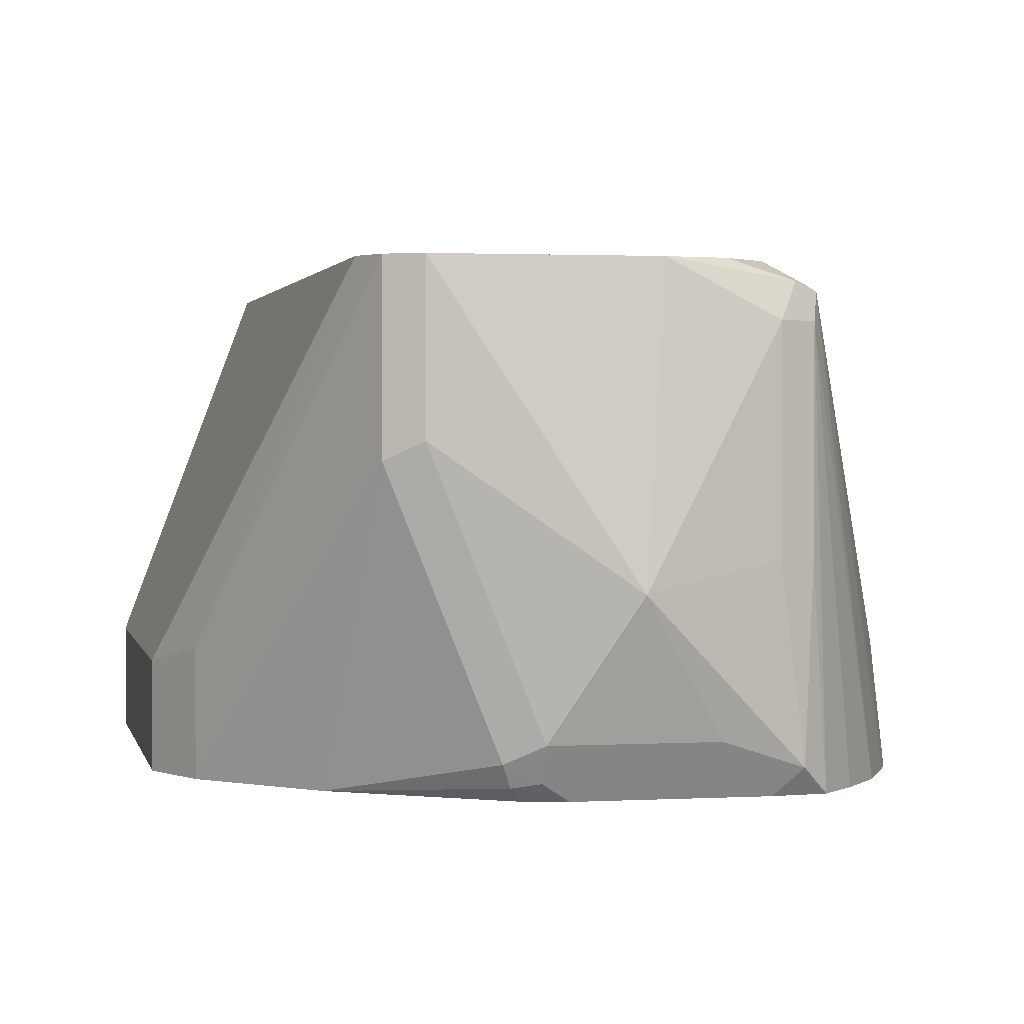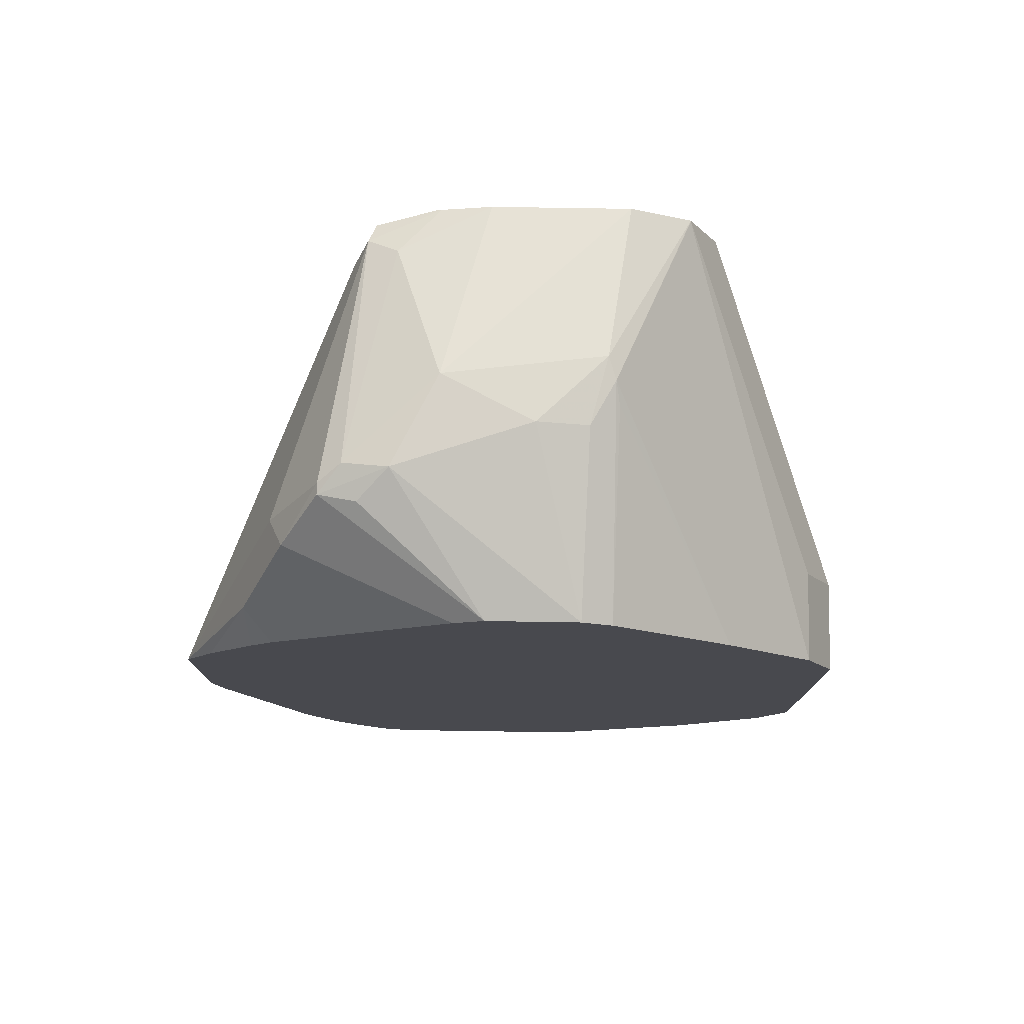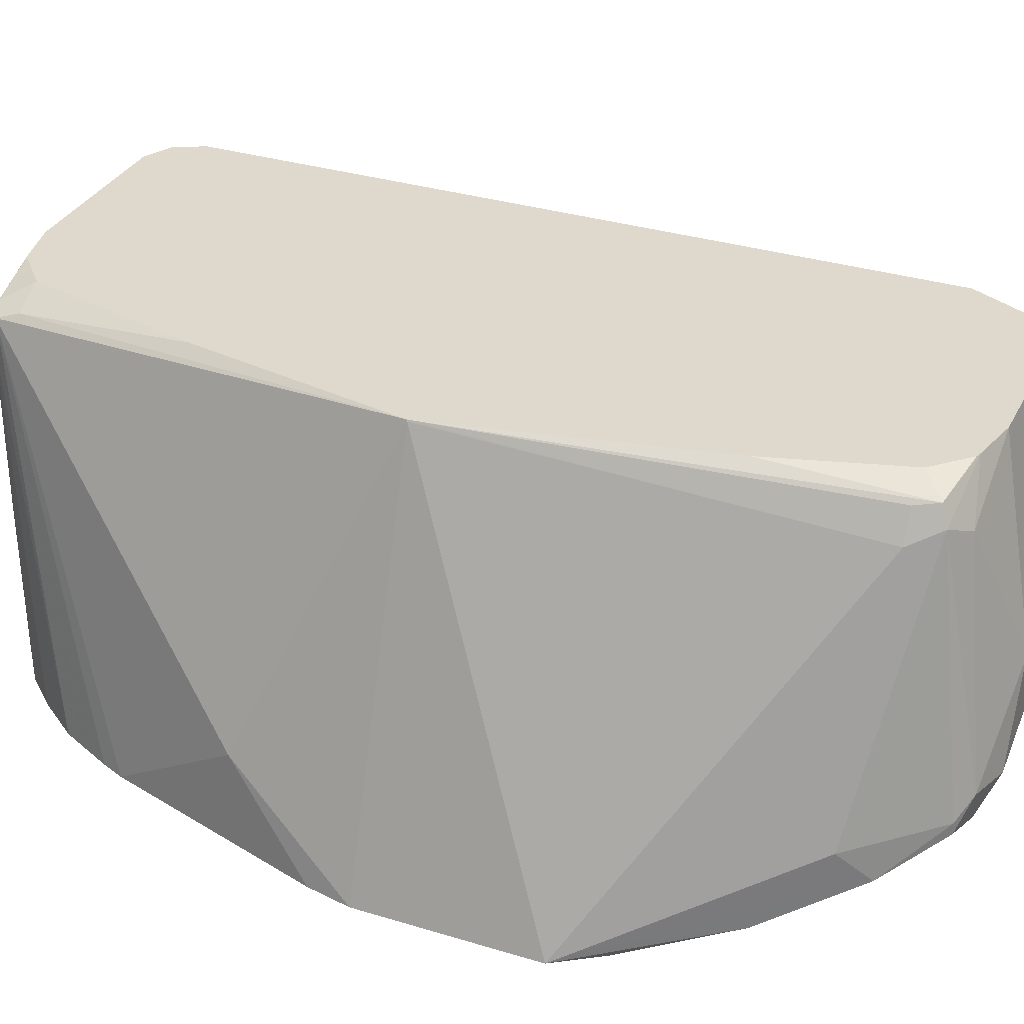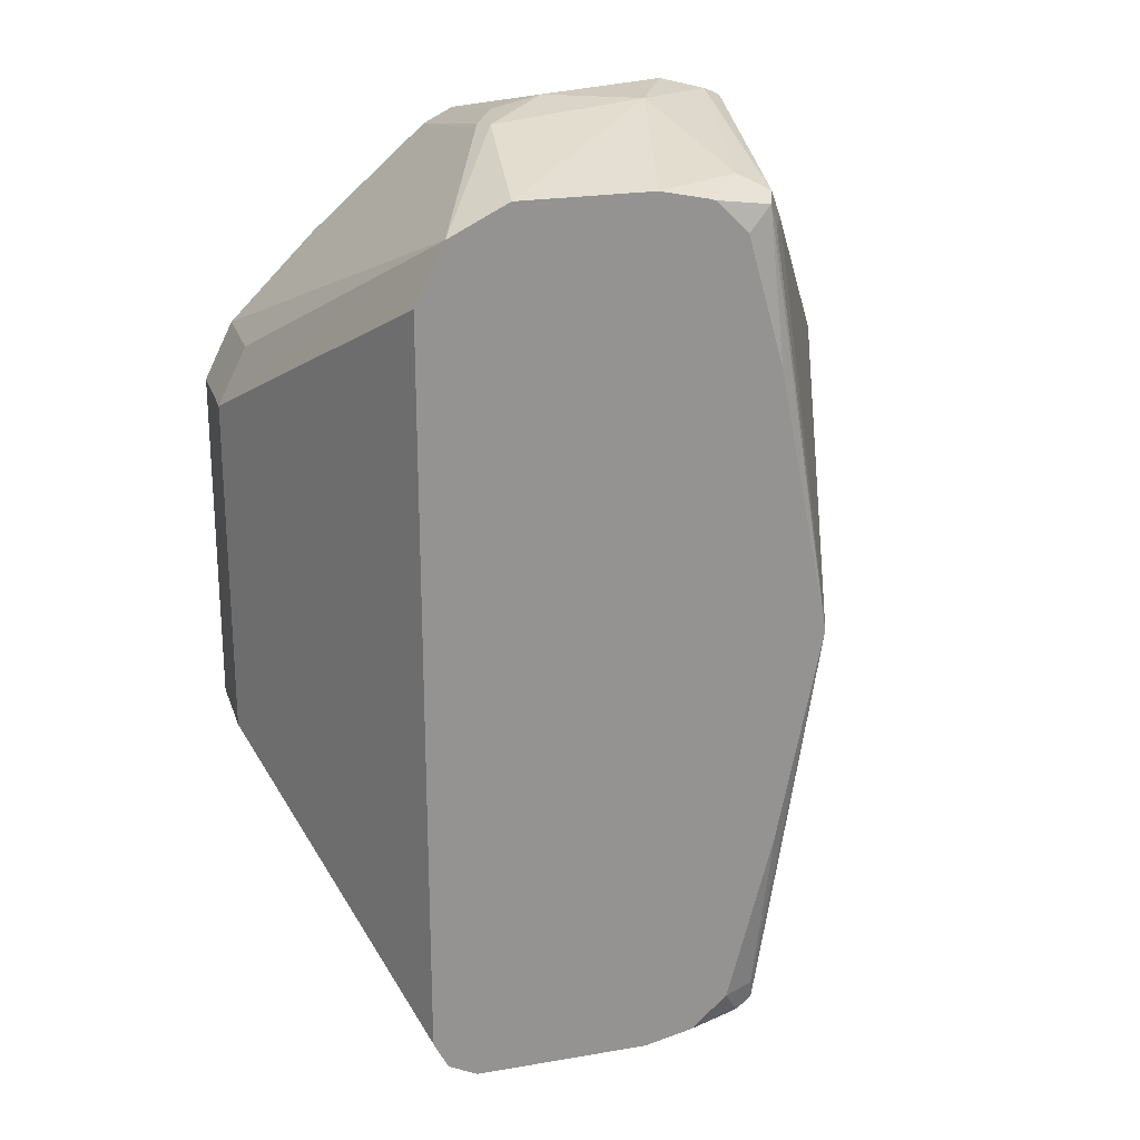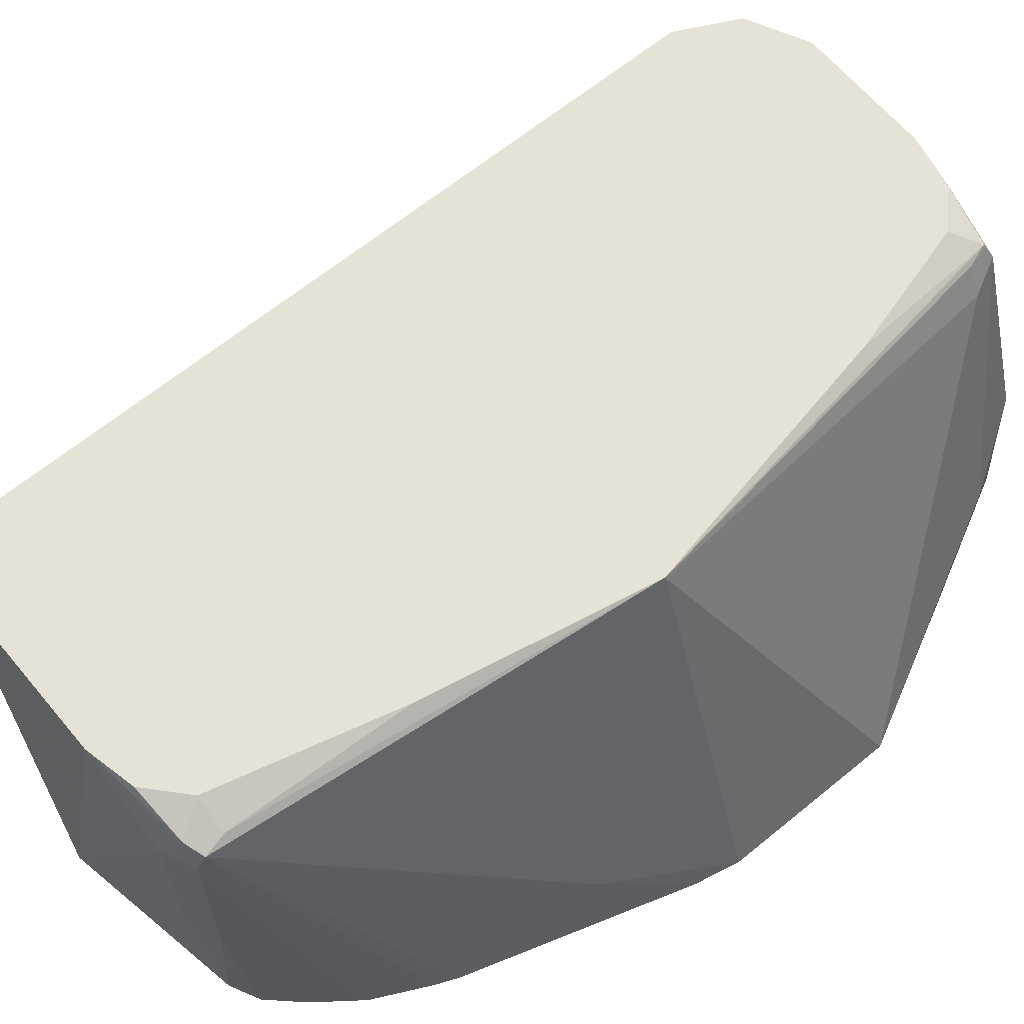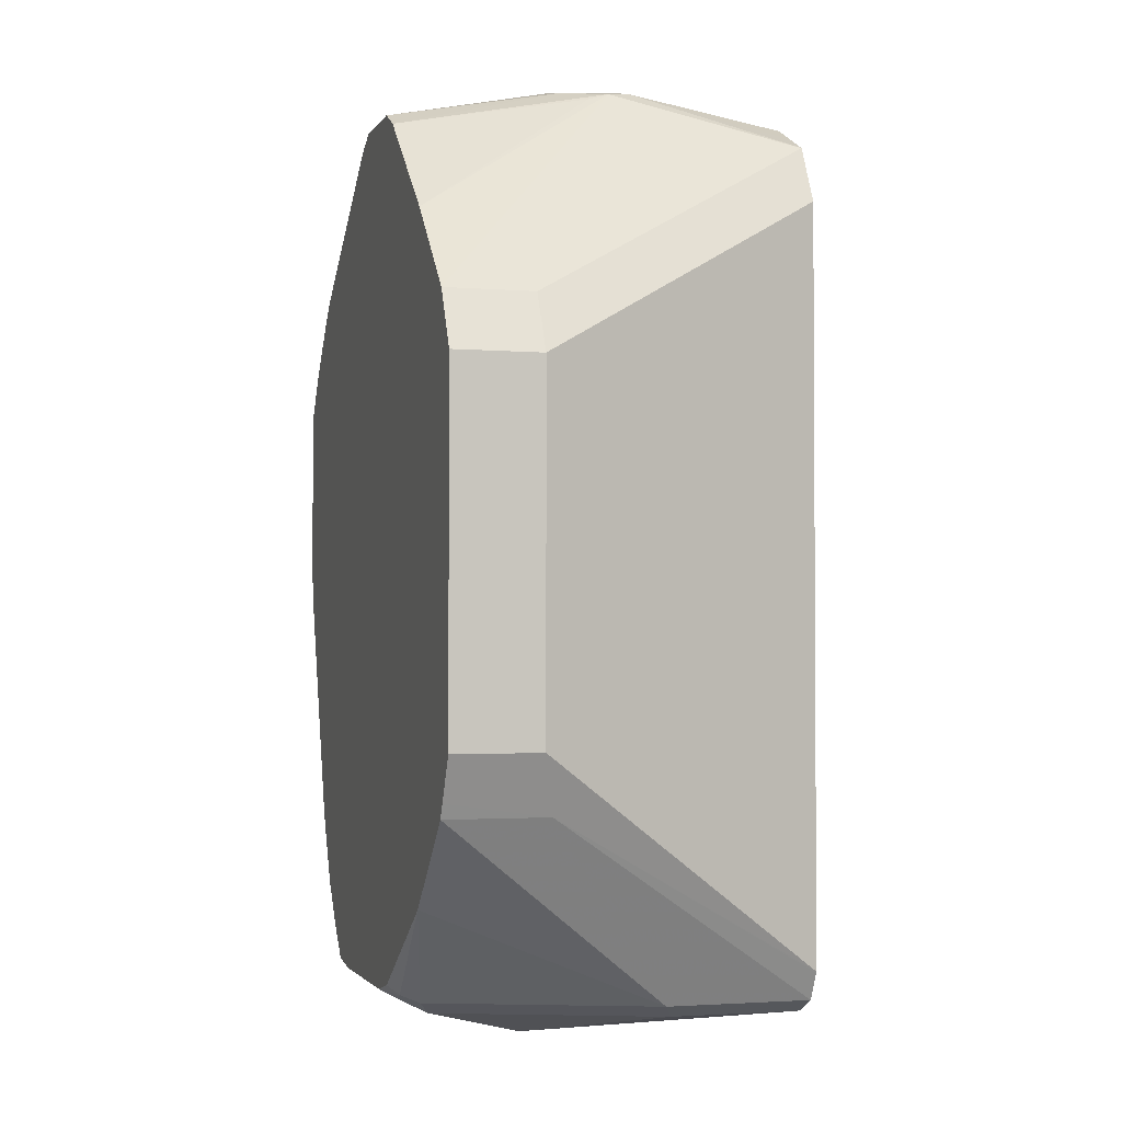
<metadata>
{"format":"obj","ext":"obj","renderer":"f3d","projection":"perspective","resolution":1024,"background":"white","views":[{"elev":1.8,"azim":168.4,"up":"+Y"},{"elev":77.4,"azim":0.9,"up":"+Z"},{"elev":32.1,"azim":-66.8,"up":"+Y"},{"elev":22.8,"azim":163.7,"up":"+Z"},{"elev":63.8,"azim":-129.7,"up":"+Y"},{"elev":-2.2,"azim":73.6,"up":"+Z"}]}
</metadata>
<code>
v -0.1677 0.2897 0.04573
v -0.1677 0.2897 0.06099
v -0.122 0.4269 2.313e-05
v -0.1677 0.2897 2.313e-05
v -0.1576 0.2897 0.07622
v -0.1423 0.2999 0.1118
v -0.1626 0.2948 0.07115
v -0.1067 0.4117 0.1372
v -0.1217 0.4274 2.313e-05
v -0.1217 0.4274 -0.0004314
v -0.1525 0.3202 -0.04572
v -0.1644 0.2897 -0.01523
v -0.141 0.2897 0.09527
v -0.1372 0.2897 0.0991
v -0.1334 0.2897 0.1029
v -0.07114 0.2897 0.1474
v -0.127 0.3151 0.1423
v -0.1321 0.3253 0.1321
v -0.1016 0.4168 0.1474
v -0.09911 0.4231 0.1448
v -0.1016 0.4219 0.1372
v -0.1058 0.4274 0.07988
v -0.1065 0.4274 -0.07669
v -0.1016 0.4219 -0.1372
v -0.1029 0.4193 -0.1448
v -0.1487 0.3278 -0.05335
v -0.1405 0.2897 -0.09146
v -0.06098 0.2897 0.1525
v -0.1144 0.3278 0.1601
v -0.1144 0.3317 0.1601
v -0.1067 0.3374 0.1639
v -0.09147 0.4117 0.1525
v -0.07753 0.4274 0.149
v -0.07938 0.4274 0.1484
v -0.08594 0.4274 0.1419
v -0.09056 0.4274 0.1372
v -0.1032 0.4274 0.09277
v -0.09056 0.4274 -0.1372
v -0.09656 0.4219 -0.1474
v -0.1016 0.4117 -0.1474
v -0.128 0.2897 -0.1176
v -0.1372 0.2897 -0.09909
v -0.1067 0.4117 -0.1372
v -0.09147 0.3355 0.1677
v -0.1016 0.3253 0.1626
v -0.03051 0.2897 0.1525
v -0.07623 0.3659 0.1677
v -0.06098 0.4274 0.1525
v -0.07793 0.4274 -0.1486
v -0.07761 0.4274 -0.1488
v -0.06098 0.4274 -0.1525
v -0.09147 0.4117 -0.1525
v -0.09911 0.3431 -0.1487
v -0.1016 0.3507 -0.1474
v -0.1067 0.2897 -0.1429
v -0.1169 0.2897 -0.1321
v -0.04576 0.3507 0.1677
v -0.02034 0.2897 0.1474
v -0.02861 0.3507 0.1639
v -0.02287 0.3736 0.1639
v -0.01526 0.4274 0.1525
v -1.603e-05 0.4274 -0.1525
v -0.05337 0.3431 -0.1639
v -0.09147 0.3507 -0.1525
v -0.09911 0.2973 -0.1487
v -0.09147 0.2897 -0.1448
v -0.01907 0.3583 0.1601
v -0.02034 0.3659 0.1626
v 0.02031 0.2897 0.1118
v 0.005066 0.4274 0.1423
v -0.004785 0.4274 0.1472
v -1.603e-05 0.3812 -0.1525
v 0.0004541 0.4274 -0.1522
v -0.03051 0.305 -0.1525
v -0.07623 0.305 -0.1525
v -0.09147 0.2948 -0.1474
v -0.03812 0.2897 -0.1448
v 0.03556 0.2897 0.09657
v 0.05081 0.2897 0.08131
v 0.005066 0.4269 0.1423
v 0.01015 0.4274 0.1321
v 0.05081 0.3202 0.08131
v 0.06099 0.3202 0.06099
v 0.01015 0.3761 -0.1474
v 0.01015 0.4274 -0.1474
v -0.02034 0.2999 -0.1474
v -0.03051 0.2948 -0.1474
v -0.02287 0.2935 -0.1448
v -0.02594 0.2897 -0.1418
v 0.06099 0.2897 0.06099
v 0.01523 0.4274 0.122
v 0.06099 0.3202 -0.06098
v 0.05081 0.2897 -0.0813
v 0.02031 0.2897 -0.1118
v 0.01501 0.4274 -0.1377
v 0.05081 0.3253 -0.0813
v 0.06099 0.2897 -0.06098
v 0.01523 0.4274 -0.1372
v 0.05336 0.2897 -0.07623
f 40 56 41
f 44 57 47
f 44 46 57
f 46 58 59
f 46 59 57
f 47 57 60
f 47 60 61
f 47 61 48
f 51 62 63
f 52 63 64
f 52 64 65
f 52 65 53
f 54 65 55
f 55 65 66
f 57 59 60
f 58 67 68
f 58 68 59
f 58 69 67
f 59 68 60
f 60 68 70
f 51 63 52
f 40 55 56
f 40 65 54
f 40 53 65
f 60 70 71
f 25 42 27
f 25 43 26
f 26 43 27
f 28 44 45
f 28 45 29
f 28 46 44
f 29 45 44
f 29 44 31
f 40 54 55
f 25 27 43
f 31 47 32
f 32 47 48
f 32 48 33
f 38 49 39
f 39 49 50
f 39 50 51
f 39 51 52
f 39 52 40
f 40 52 53
f 31 44 47
f 60 71 61
f 83 90 97
f 62 73 72
f 77 88 89
f 79 90 83
f 79 83 82
f 81 83 91
f 83 97 92
f 83 92 98
f 83 98 91
f 84 93 94
f 84 94 86
f 84 85 96
f 84 96 93
f 85 95 96
f 86 88 87
f 86 94 88
f 88 94 89
f 92 97 99
f 92 99 96
f 92 96 98
f 93 96 99
f 25 41 42
f 95 98 96
f 77 87 88
f 62 72 63
f 74 76 75
f 74 86 87
f 63 72 74
f 63 74 75
f 63 75 65
f 63 65 64
f 65 75 76
f 65 76 66
f 66 76 87
f 66 87 77
f 67 69 68
f 68 69 78
f 68 78 79
f 68 79 80
f 68 80 70
f 70 80 79
f 70 79 82
f 70 82 83
f 70 83 81
f 72 73 84
f 72 84 86
f 72 86 74
f 73 85 84
f 74 87 76
f 25 40 41
f 29 31 30
f 25 38 39
f 1 14 13
f 1 13 5
f 1 5 2
f 2 5 6
f 2 6 7
f 2 7 8
f 2 8 3
f 3 9 10
f 3 10 11
f 1 15 14
f 3 11 4
f 4 11 12
f 5 13 6
f 6 13 14
f 6 14 15
f 6 15 16
f 6 16 17
f 6 17 7
f 7 17 18
f 7 18 19
f 3 8 9
f 1 16 15
f 1 28 16
f 1 46 28
f 25 39 40
f 1 2 3
f 1 3 4
f 1 4 12
f 1 12 27
f 1 27 42
f 1 42 41
f 1 41 56
f 1 56 55
f 1 55 66
f 1 77 89
f 1 89 94
f 1 94 93
f 1 93 99
f 1 99 97
f 1 97 90
f 1 90 79
f 1 79 78
f 1 78 69
f 1 69 58
f 1 58 46
f 7 19 8
f 8 19 20
f 1 66 77
f 8 21 9
f 10 24 25
f 10 25 26
f 10 26 11
f 11 26 27
f 11 27 12
f 16 28 17
f 17 28 29
f 17 29 30
f 17 30 18
f 18 30 19
f 19 30 31
f 19 31 32
f 19 32 33
f 19 33 20
f 20 33 34
f 20 35 36
f 20 36 37
f 20 37 22
f 23 38 24
f 8 20 21
f 24 38 25
f 10 23 24
f 9 23 10
f 20 34 35
f 9 49 38
f 9 20 22
f 9 38 23
f 9 21 20
f 9 22 37
f 9 37 36
f 9 35 34
f 9 34 33
f 9 33 48
f 9 48 61
f 9 61 71
f 9 36 35
f 9 85 73
f 9 62 51
f 9 71 70
f 9 73 62
f 9 50 49
f 9 95 85
f 9 51 50
f 9 98 95
f 9 91 98
f 9 81 91
f 9 70 81

</code>
